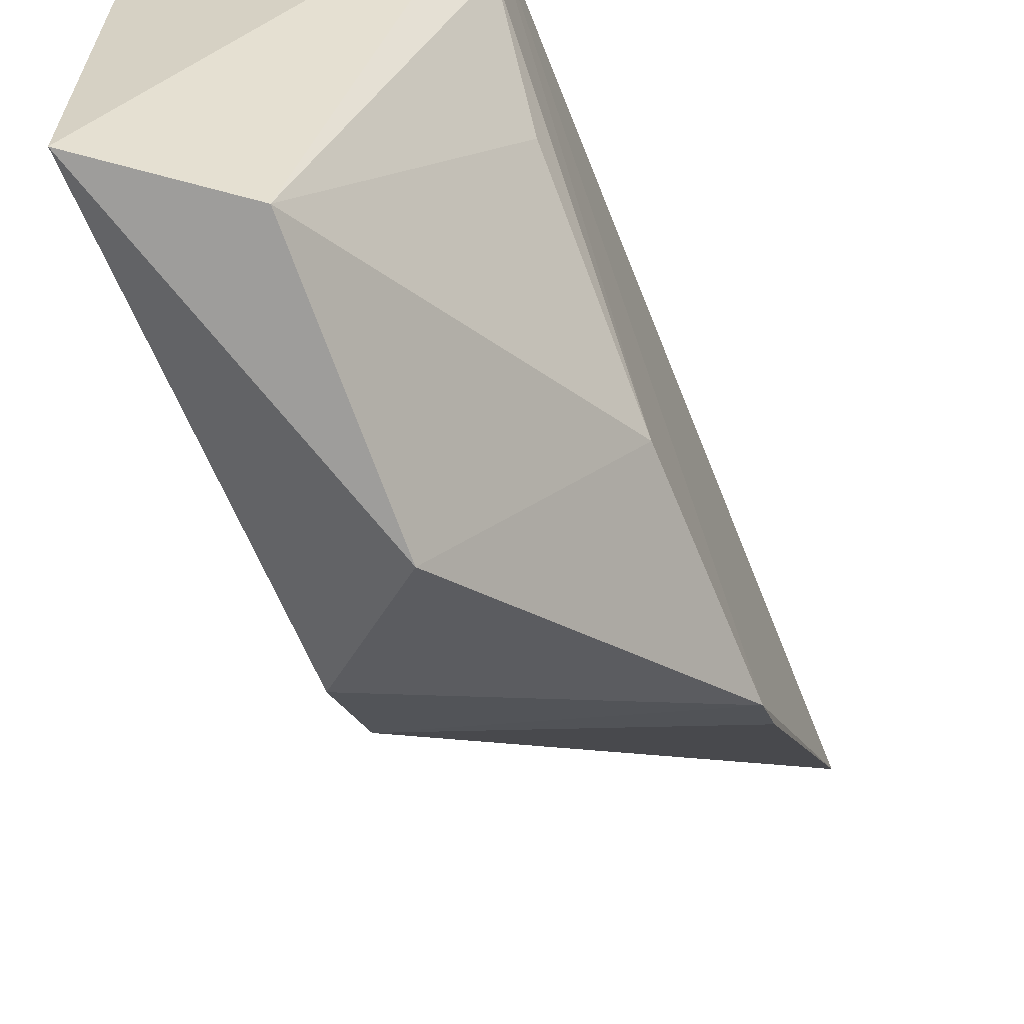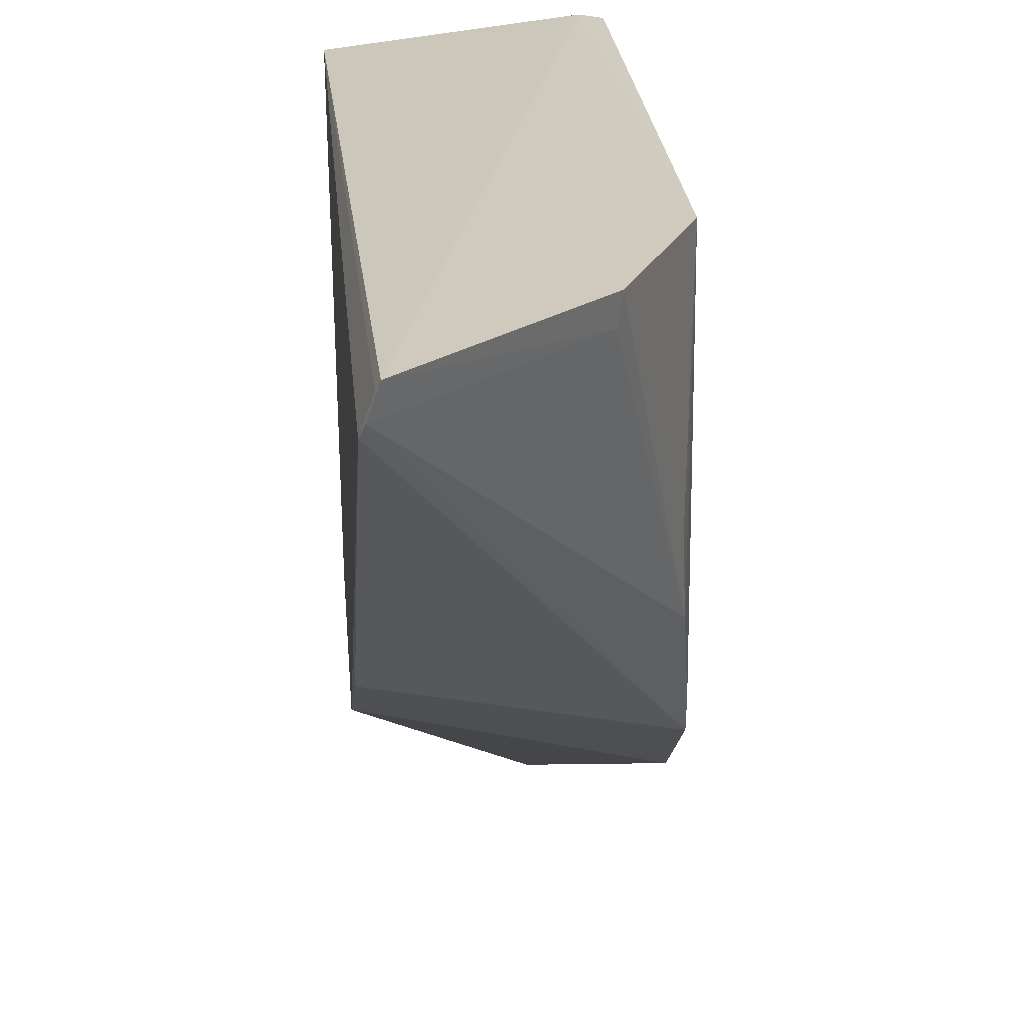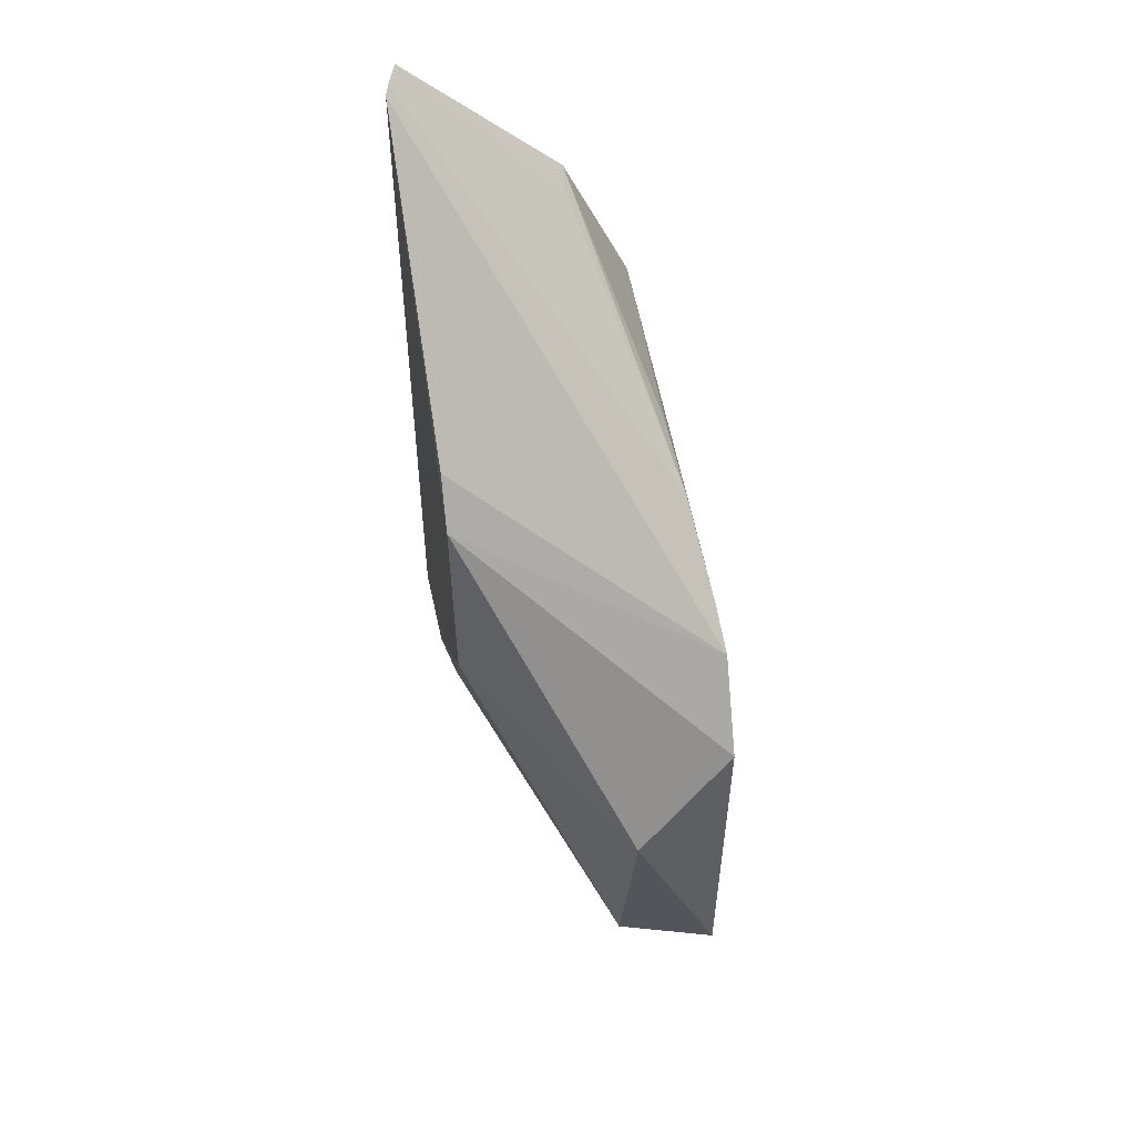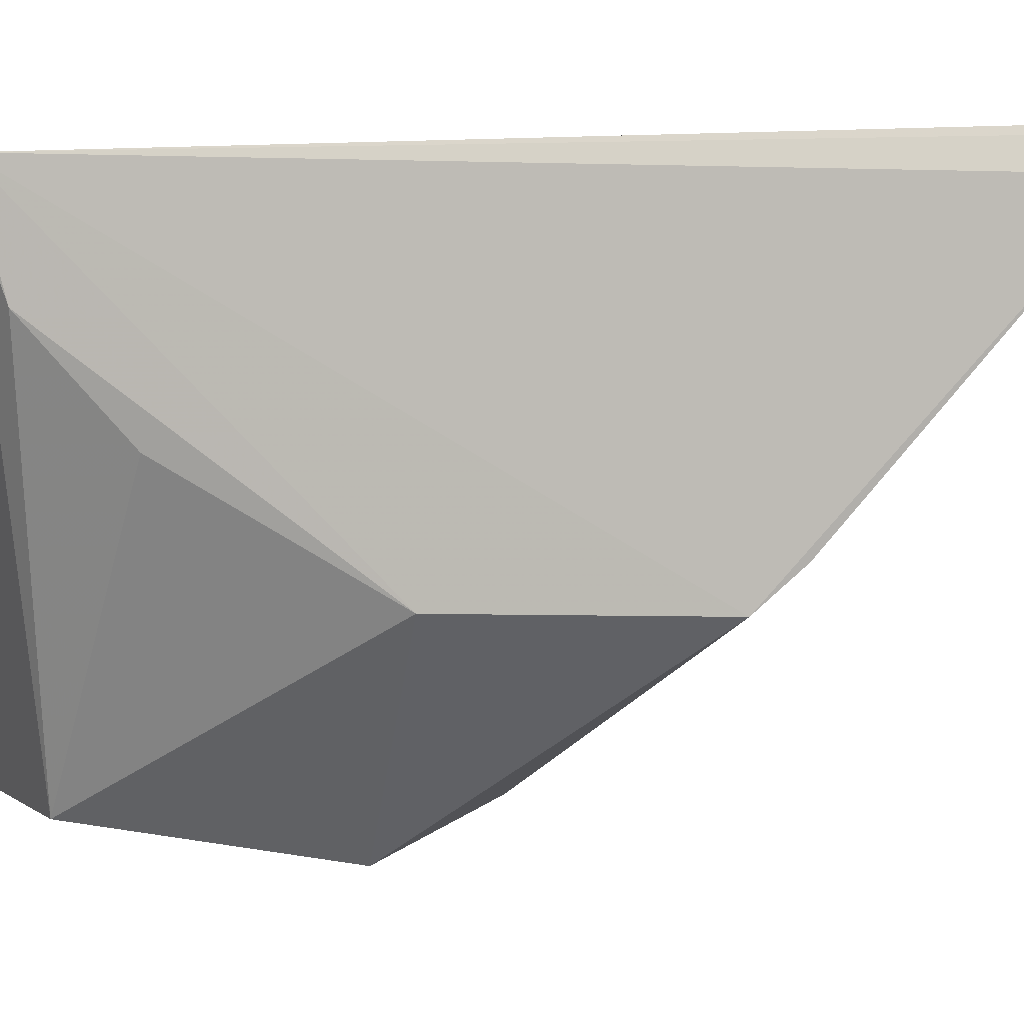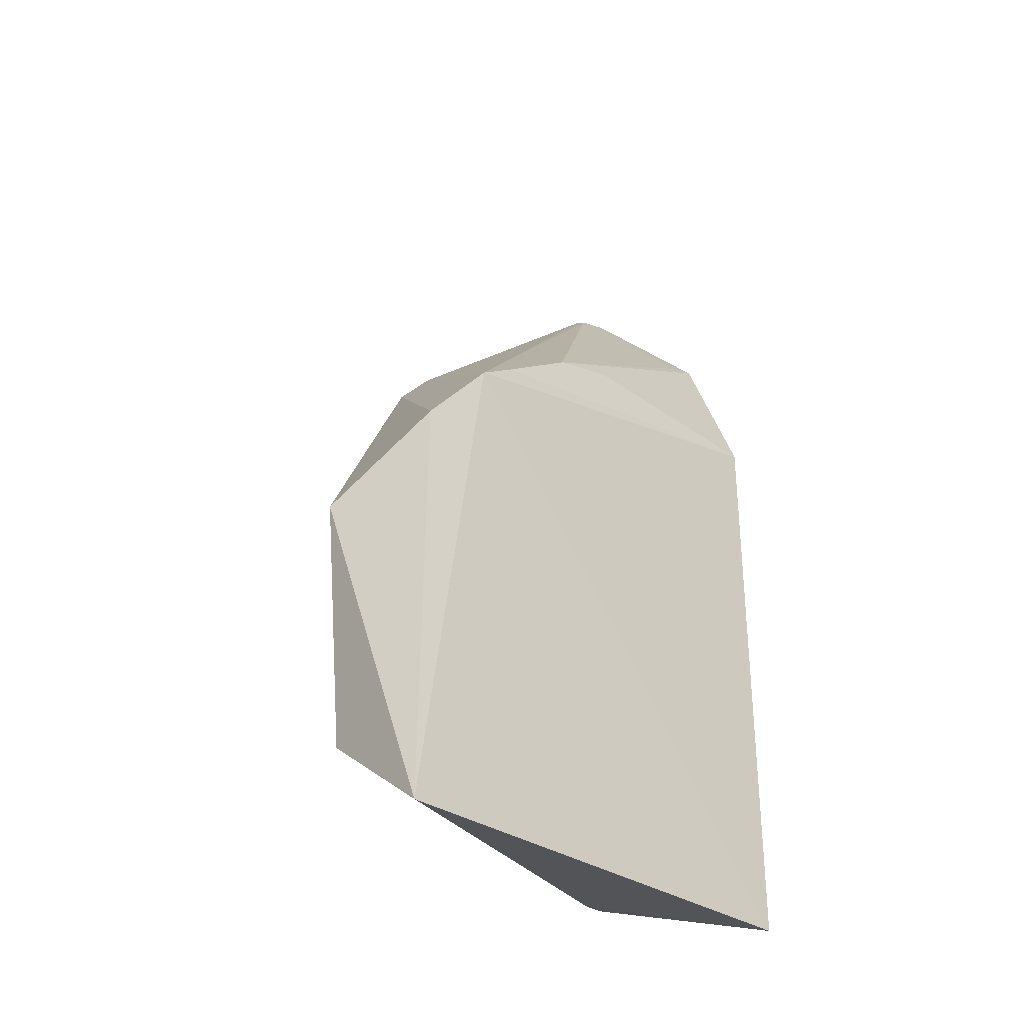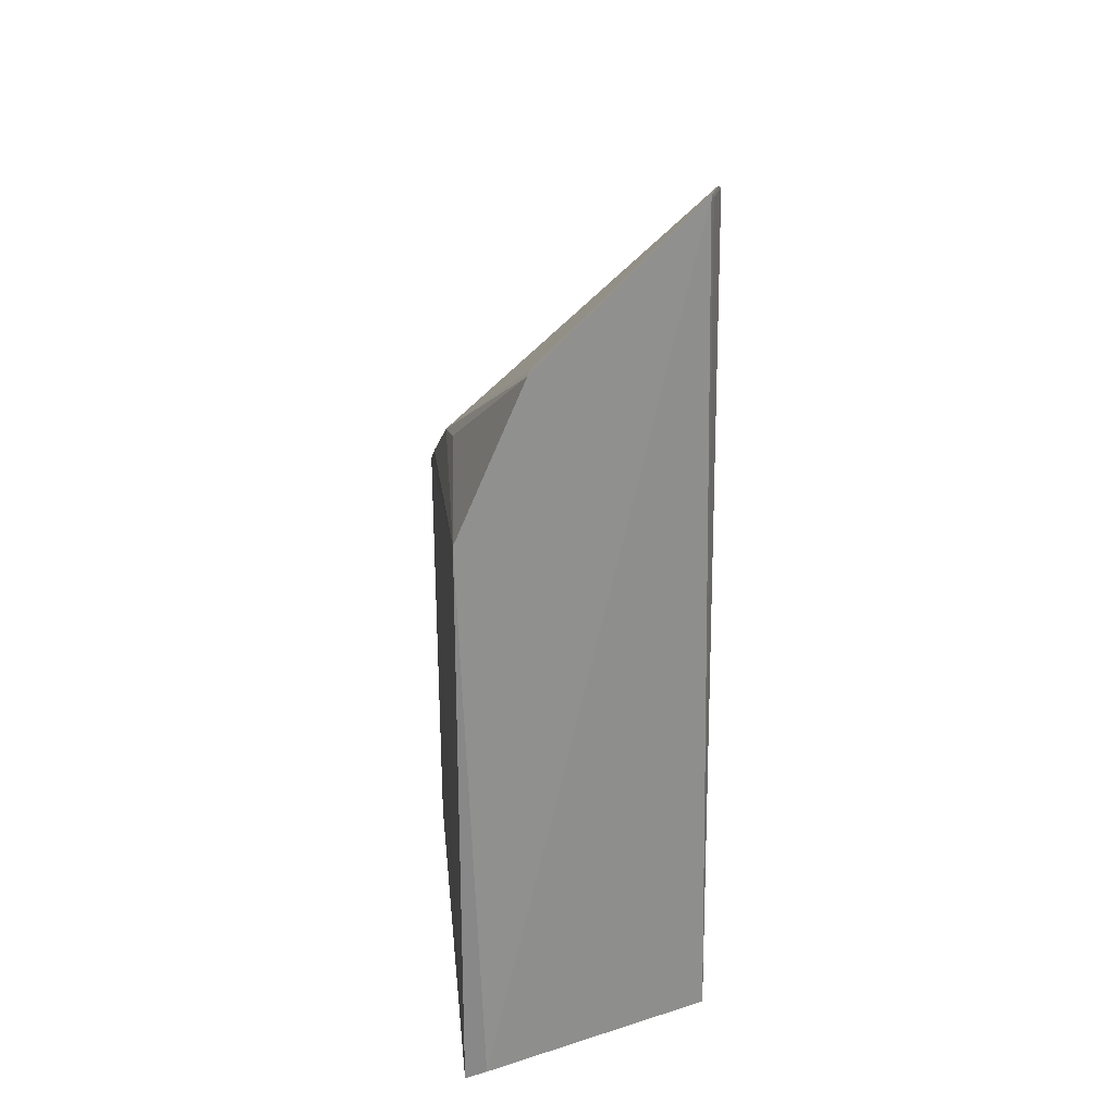
<metadata>
{"format":"obj","ext":"obj","renderer":"f3d","projection":"perspective","resolution":1024,"background":"white","views":[{"elev":-63.2,"azim":-158.1,"up":"+Y"},{"elev":22.7,"azim":-4.4,"up":"+Y"},{"elev":56.7,"azim":-10.6,"up":"+Z"},{"elev":2.8,"azim":-79.9,"up":"+Y"},{"elev":-30.7,"azim":46.6,"up":"+Z"},{"elev":24.9,"azim":175.8,"up":"+Z"}]}
</metadata>
<code>
v 0.01256 -0.005353 0.113
v 0.04025 -0.05632 0.0656
v 0.03859 -0.006033 0.07592
v 0.03865 -0.006023 0.006168
v 0.01124 -0.03196 0.03034
v 0.03604 -0.005303 0.007589
v 0.03066 -0.005582 0.09473
v 0.01054 -0.04502 0.08189
v 0.03996 -0.06539 0.006838
v 0.01033 -0.006575 0.01545
v 0.03848 -0.0407 0.07568
v 0.01099 -0.009549 0.1127
v 0.02681 -0.0659 0.01663
v 0.01054 -0.04517 0.05422
v 0.01067 -0.009439 0.01528
v 0.03029 -0.008736 0.09423
v 0.03988 -0.05141 0.06864
v 0.03785 -0.03206 0.07811
v 0.0108 -0.0405 0.08681
v 0.01218 -0.006257 0.1126
v 0.01149 -0.008343 0.1132
v 0.02775 -0.06946 0.04626
v 0.01054 -0.0197 0.01903
v 0.03983 -0.06447 0.05637
f 3 2 4
f 6 3 4
f 7 6 1
f 7 3 6
f 9 4 2
f 10 1 6
f 10 6 4
f 12 10 8
f 14 8 10
f 14 5 13
f 15 10 4
f 15 4 9
f 15 9 13
f 16 11 7
f 16 7 1
f 17 2 3
f 17 3 11
f 18 11 3
f 18 3 7
f 18 7 11
f 19 12 8
f 19 8 2
f 19 2 12
f 20 1 10
f 20 10 12
f 21 20 12
f 21 1 20
f 21 16 1
f 21 11 16
f 21 17 11
f 21 12 2
f 21 2 17
f 22 13 9
f 22 14 13
f 22 8 14
f 23 14 10
f 23 5 14
f 23 10 15
f 23 15 13
f 23 13 5
f 24 22 9
f 24 9 2
f 24 2 8
f 24 8 22

</code>
